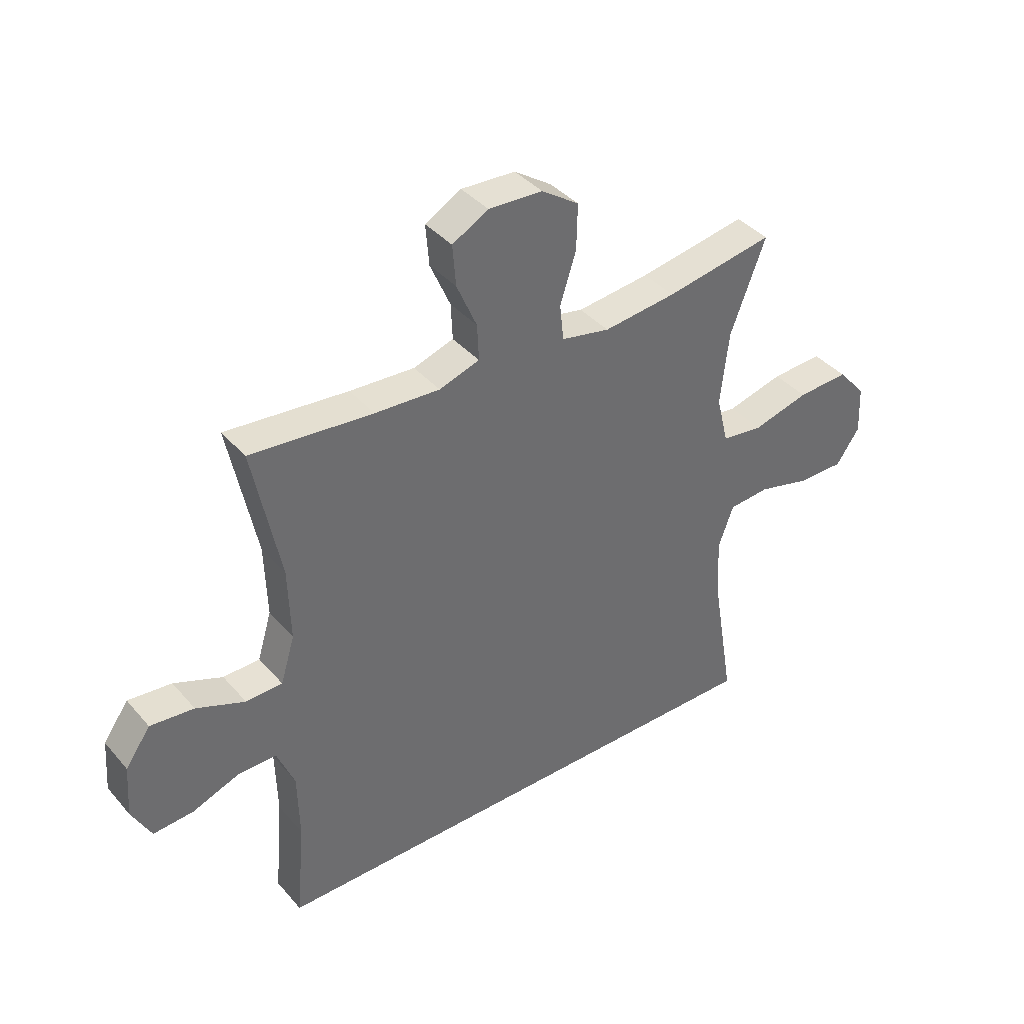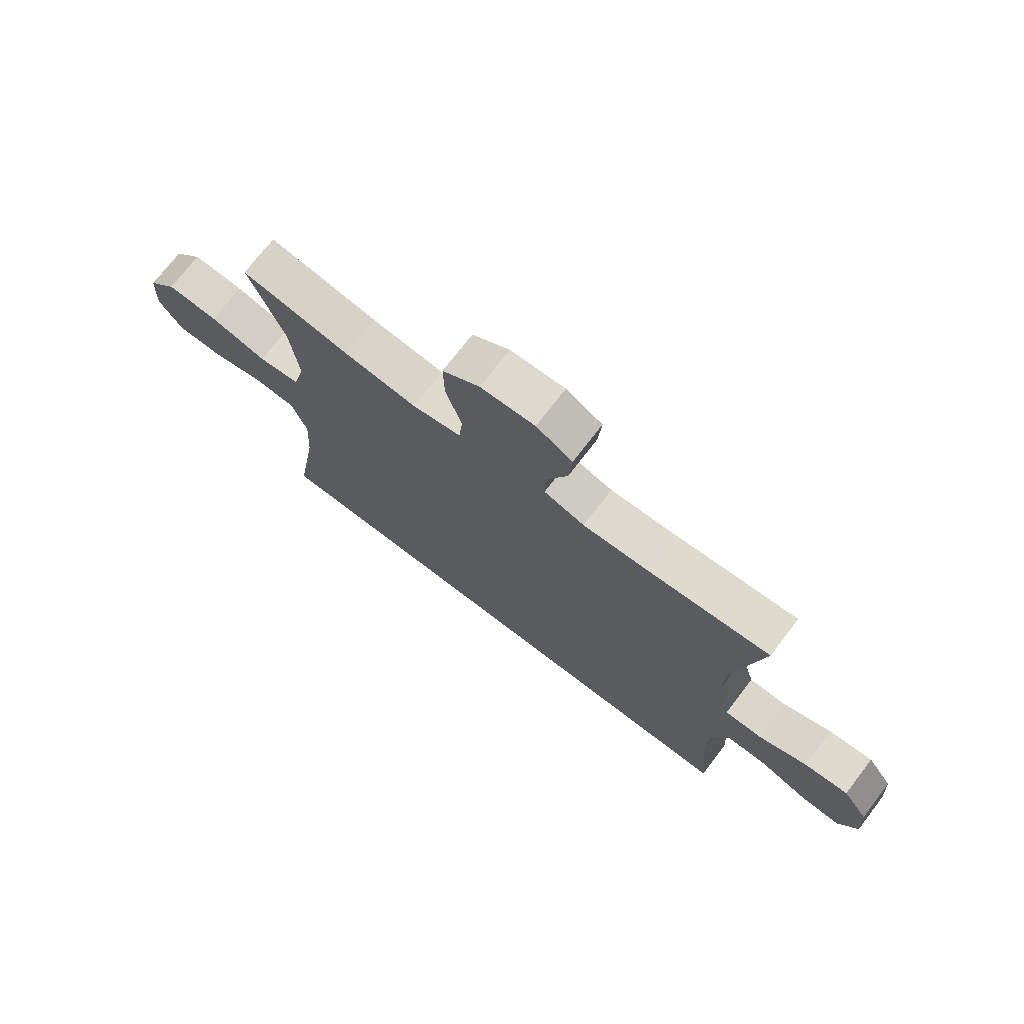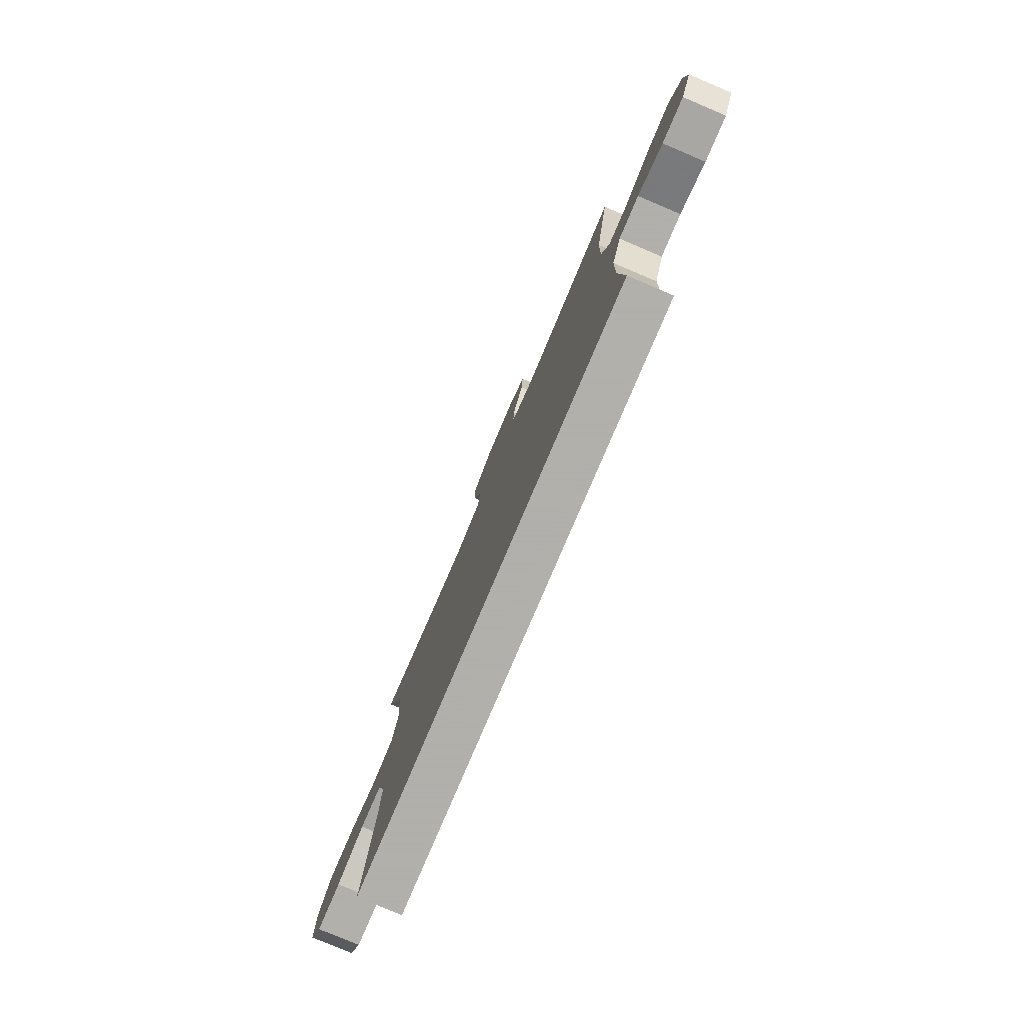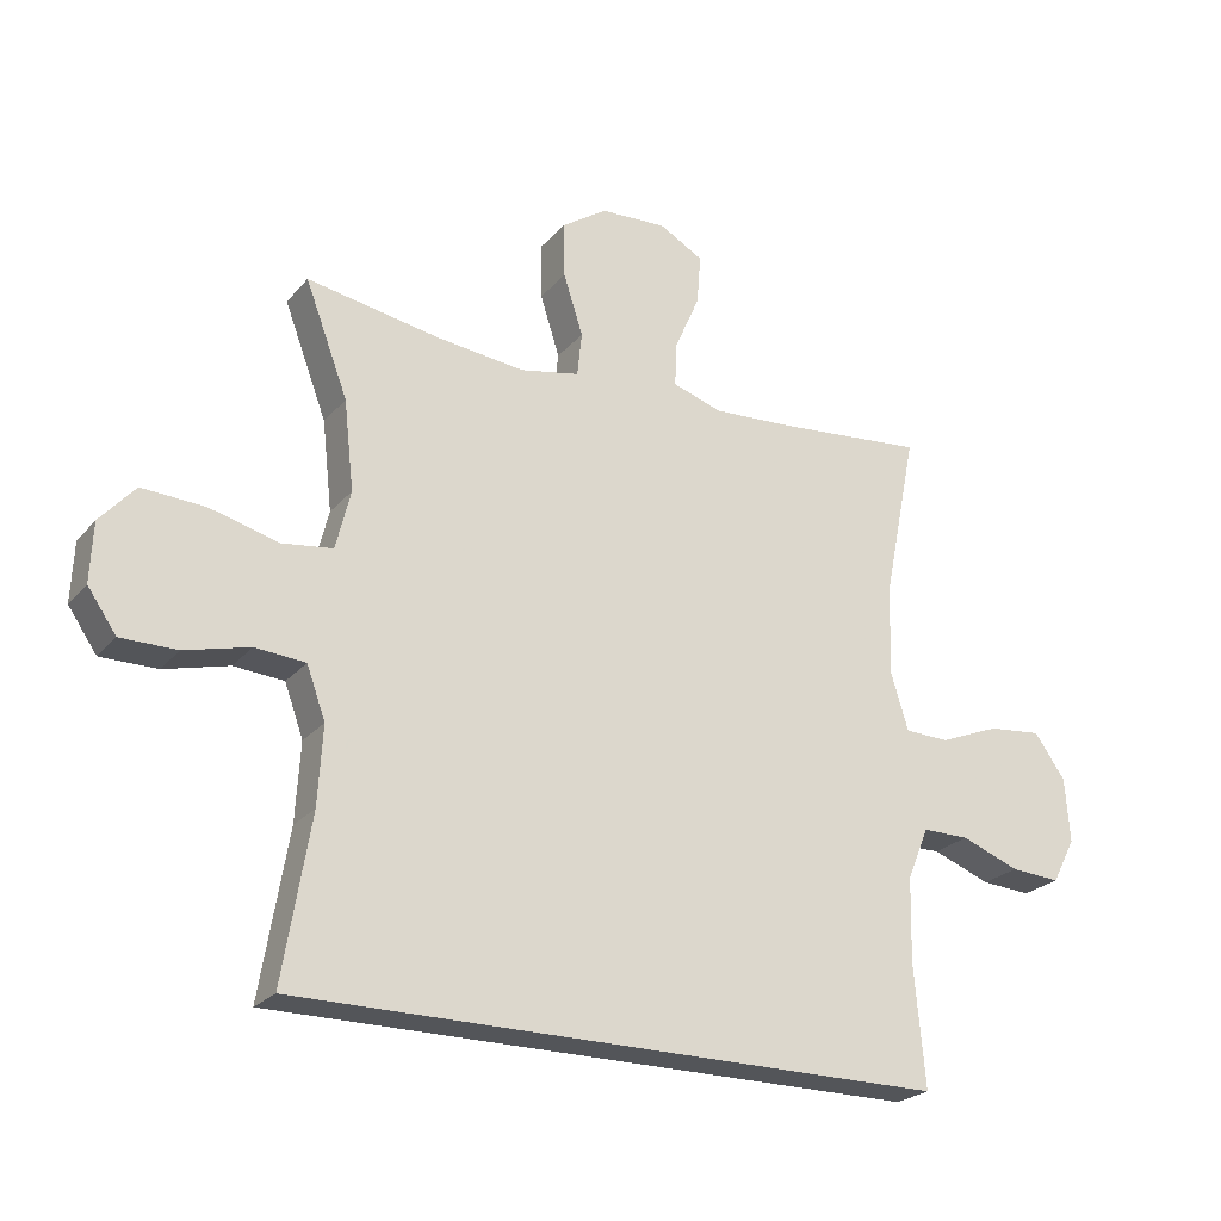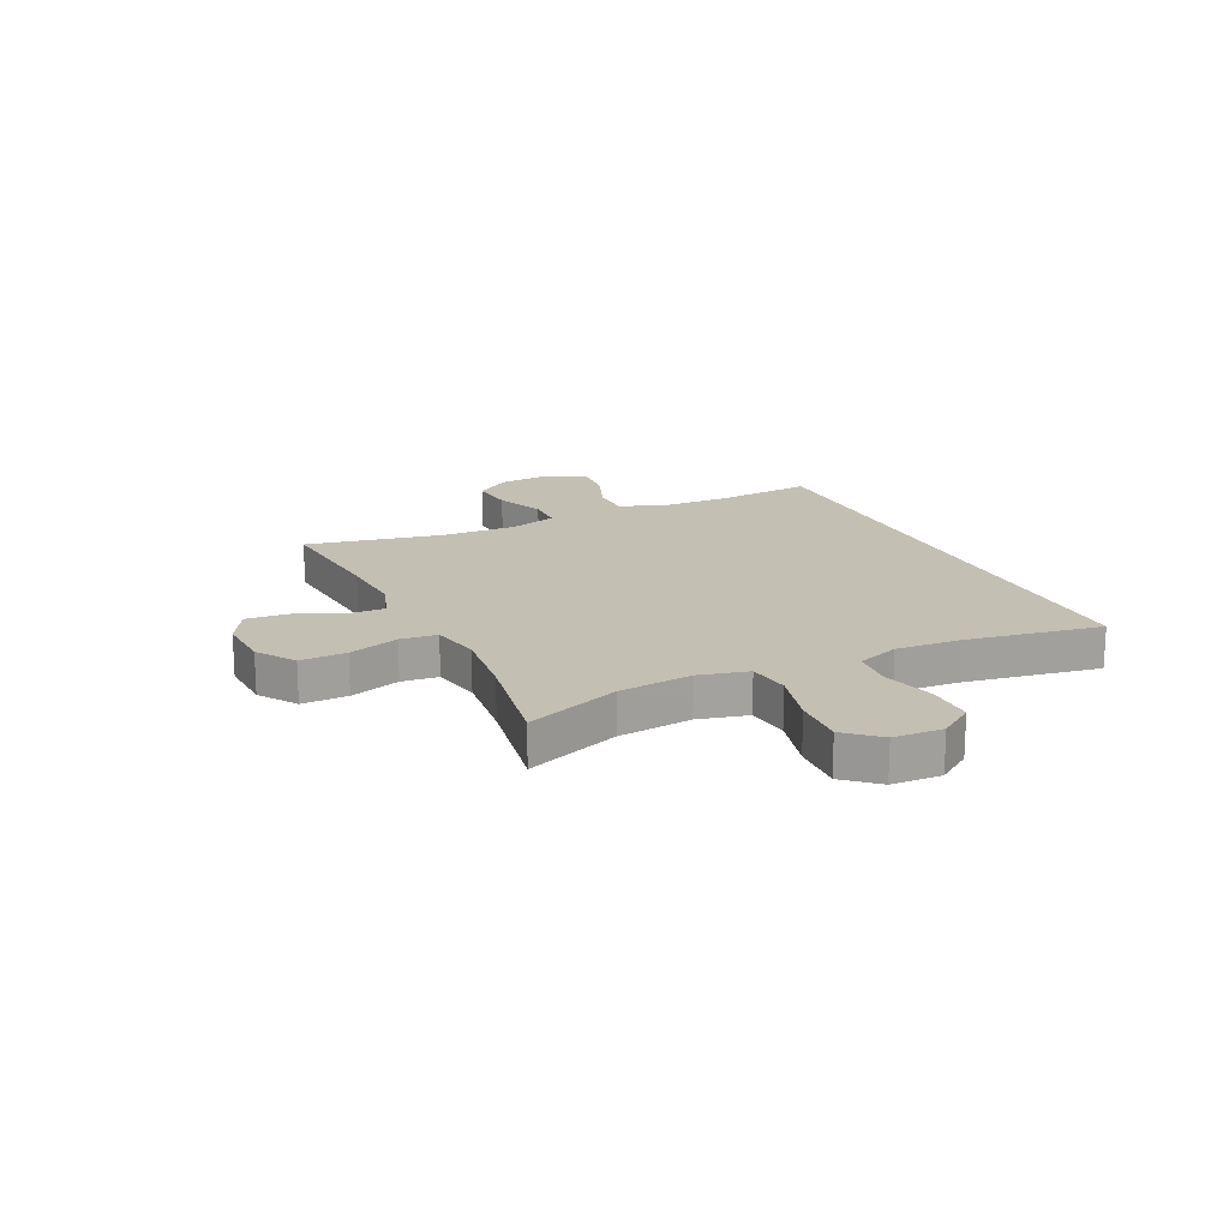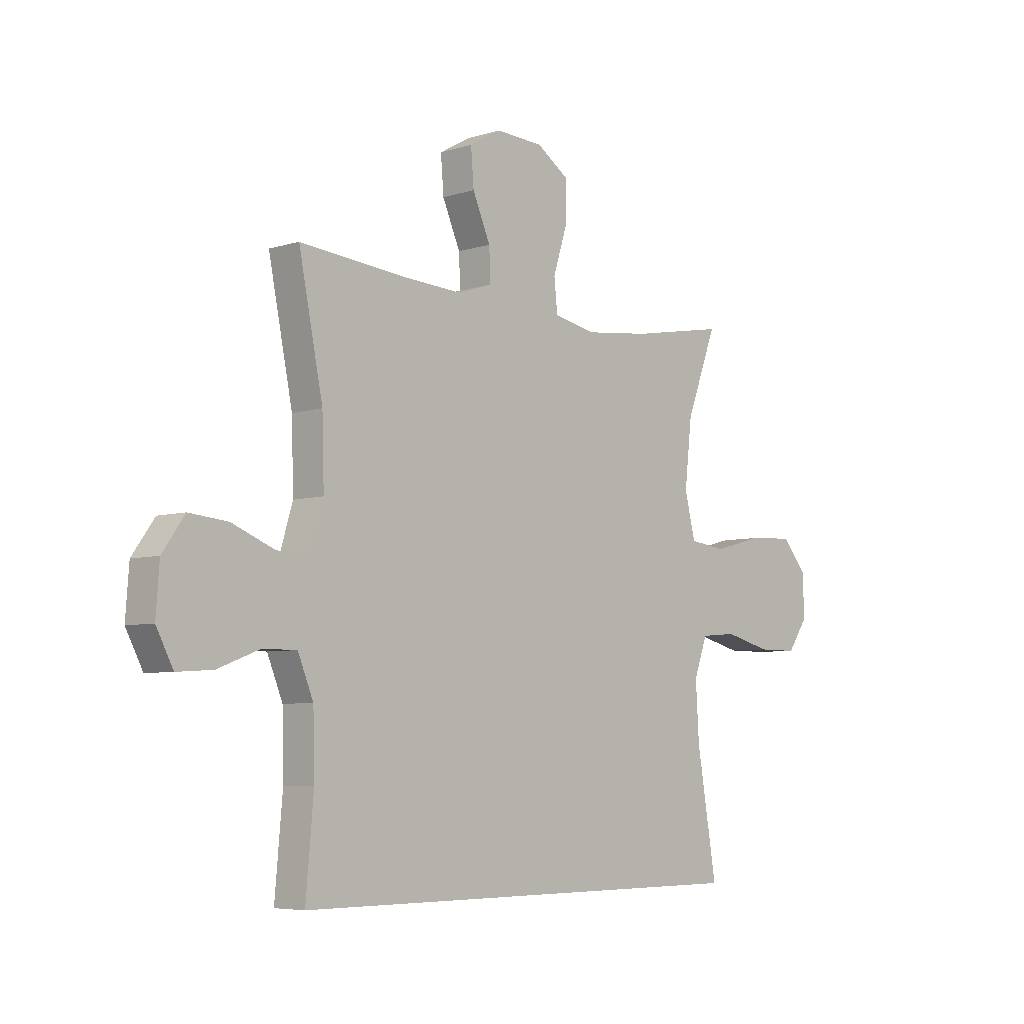
<metadata>
{"format":"obj","ext":"obj","renderer":"f3d","projection":"perspective","resolution":1024,"background":"white","views":[{"elev":39.1,"azim":-36.2,"up":"+Z"},{"elev":72.8,"azim":-142.5,"up":"+Z"},{"elev":-78.4,"azim":-113.0,"up":"+Z"},{"elev":-24.0,"azim":150.2,"up":"+Z"},{"elev":17.8,"azim":64.6,"up":"+Y"},{"elev":-5.9,"azim":-46.6,"up":"+Z"}]}
</metadata>
<code>
v 0.493 0.07 -0.5
v -0.476 0.07 -0.5
v -0.46 0.07 -0.318
v -0.463 0.07 -0.195
v -0.495 0.07 -0.117
v -0.565 0.07 -0.117
v -0.652 0.07 -0.15
v -0.726 0.07 -0.155
v -0.761 0.07 -0.088
v -0.754 0.07 0.008
v -0.708 0.07 0.073
v -0.628 0.07 0.065
v -0.539 0.07 0.029
v -0.472 0.07 0.031
v -0.446 0.07 0.117
v -0.45 0.07 0.251
v -0.5 0.07 0.5
v -0.276 0.07 0.479
v -0.157 0.07 0.472
v -0.083 0.07 0.496
v -0.086 0.07 0.562
v -0.123 0.07 0.647
v -0.129 0.07 0.722
v -0.063 0.07 0.759
v 0.036 0.07 0.754
v 0.104 0.07 0.708
v 0.102 0.07 0.625
v 0.073 0.07 0.534
v 0.08 0.07 0.468
v 0.169 0.07 0.45
v 0.302 0.07 0.465
v 0.5 0.07 0.5
v 0.436 0.07 0.331
v 0.421 0.07 0.197
v 0.443 0.07 0.108
v 0.519 0.07 0.098
v 0.622 0.07 0.125
v 0.716 0.07 0.13
v 0.768 0.07 0.071
v 0.772 0.07 -0.018
v 0.729 0.07 -0.08
v 0.645 0.07 -0.08
v 0.548 0.07 -0.055
v 0.473 0.07 -0.061
v 0.445 0.07 -0.138
v 0.452 0.07 -0.255
v 0.493 0 -0.5
v -0.476 0 -0.5
v -0.46 0 -0.318
v -0.463 0 -0.195
v -0.495 0 -0.117
v -0.565 0 -0.117
v -0.652 0 -0.15
v -0.726 0 -0.155
v -0.761 0 -0.088
v -0.754 0 0.008
v -0.708 0 0.073
v -0.628 0 0.065
v -0.539 0 0.029
v -0.472 0 0.031
v -0.446 0 0.117
v -0.45 0 0.251
v -0.5 0 0.5
v -0.276 0 0.479
v -0.157 0 0.472
v -0.083 0 0.496
v -0.086 0 0.562
v -0.123 0 0.647
v -0.129 0 0.722
v -0.063 0 0.759
v 0.036 0 0.754
v 0.104 0 0.708
v 0.102 0 0.625
v 0.073 0 0.534
v 0.08 0 0.468
v 0.169 0 0.45
v 0.302 0 0.465
v 0.5 0 0.5
v 0.436 0 0.331
v 0.421 0 0.197
v 0.443 0 0.108
v 0.519 0 0.098
v 0.622 0 0.125
v 0.716 0 0.13
v 0.768 0 0.071
v 0.772 0 -0.018
v 0.729 0 -0.08
v 0.645 0 -0.08
v 0.548 0 -0.055
v 0.473 0 -0.061
v 0.445 0 -0.138
v 0.452 0 -0.255
f 41 42 43
f 40 41 43
f 39 40 43
f 38 39 43
f 37 38 43
f 36 37 43
f 35 36 43 44
f 34 35 44 45
f 31 32 33
f 30 31 33 34
f 34 45 46
f 30 34 46
f 29 30 46
f 26 27 28
f 25 26 28
f 24 25 28
f 23 24 28
f 22 23 28
f 21 22 28
f 20 21 28 29
f 16 17 18
f 15 16 18 19
f 29 46 1
f 20 29 1
f 19 20 1
f 15 19 1
f 14 15 1
f 11 12 13
f 10 11 13
f 9 10 13
f 8 9 13
f 7 8 13
f 6 7 13
f 1 2 3
f 1 3 4
f 14 1 4 5
f 5 6 13 14
f 89 88 87
f 89 87 86
f 89 86 85
f 89 85 84
f 89 84 83
f 89 83 82
f 90 89 82 81
f 91 90 81 80
f 79 78 77
f 80 79 77 76
f 92 91 80
f 92 80 76
f 92 76 75
f 74 73 72
f 74 72 71
f 74 71 70
f 74 70 69
f 74 69 68
f 74 68 67
f 75 74 67 66
f 64 63 62
f 65 64 62 61
f 47 92 75
f 47 75 66
f 47 66 65
f 47 65 61
f 47 61 60
f 59 58 57
f 59 57 56
f 59 56 55
f 59 55 54
f 59 54 53
f 59 53 52
f 49 48 47
f 50 49 47
f 51 50 47 60
f 60 59 52 51
f 1 47 48 2
f 2 48 49 3
f 3 49 50 4
f 4 50 51 5
f 5 51 52 6
f 6 52 53 7
f 7 53 54 8
f 8 54 55 9
f 9 55 56 10
f 10 56 57 11
f 11 57 58 12
f 12 58 59 13
f 13 59 60 14
f 14 60 61 15
f 15 61 62 16
f 16 62 63 17
f 17 63 64 18
f 18 64 65 19
f 19 65 66 20
f 20 66 67 21
f 21 67 68 22
f 22 68 69 23
f 23 69 70 24
f 24 70 71 25
f 25 71 72 26
f 26 72 73 27
f 27 73 74 28
f 28 74 75 29
f 29 75 76 30
f 30 76 77 31
f 31 77 78 32
f 32 78 79 33
f 33 79 80 34
f 34 80 81 35
f 35 81 82 36
f 36 82 83 37
f 37 83 84 38
f 38 84 85 39
f 39 85 86 40
f 40 86 87 41
f 41 87 88 42
f 42 88 89 43
f 43 89 90 44
f 44 90 91 45
f 45 91 92 46
f 46 92 47 1

</code>
